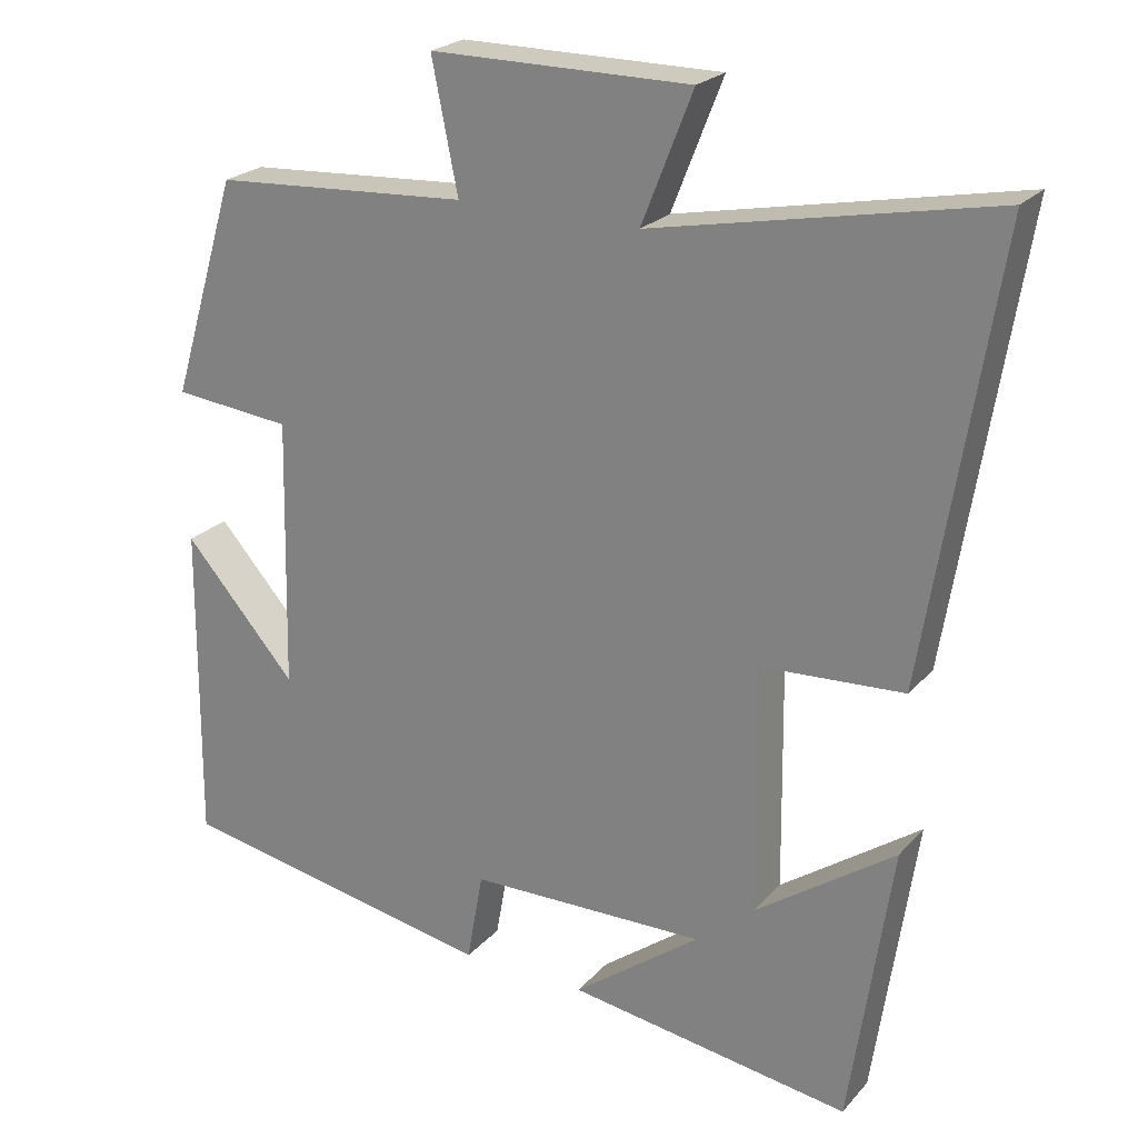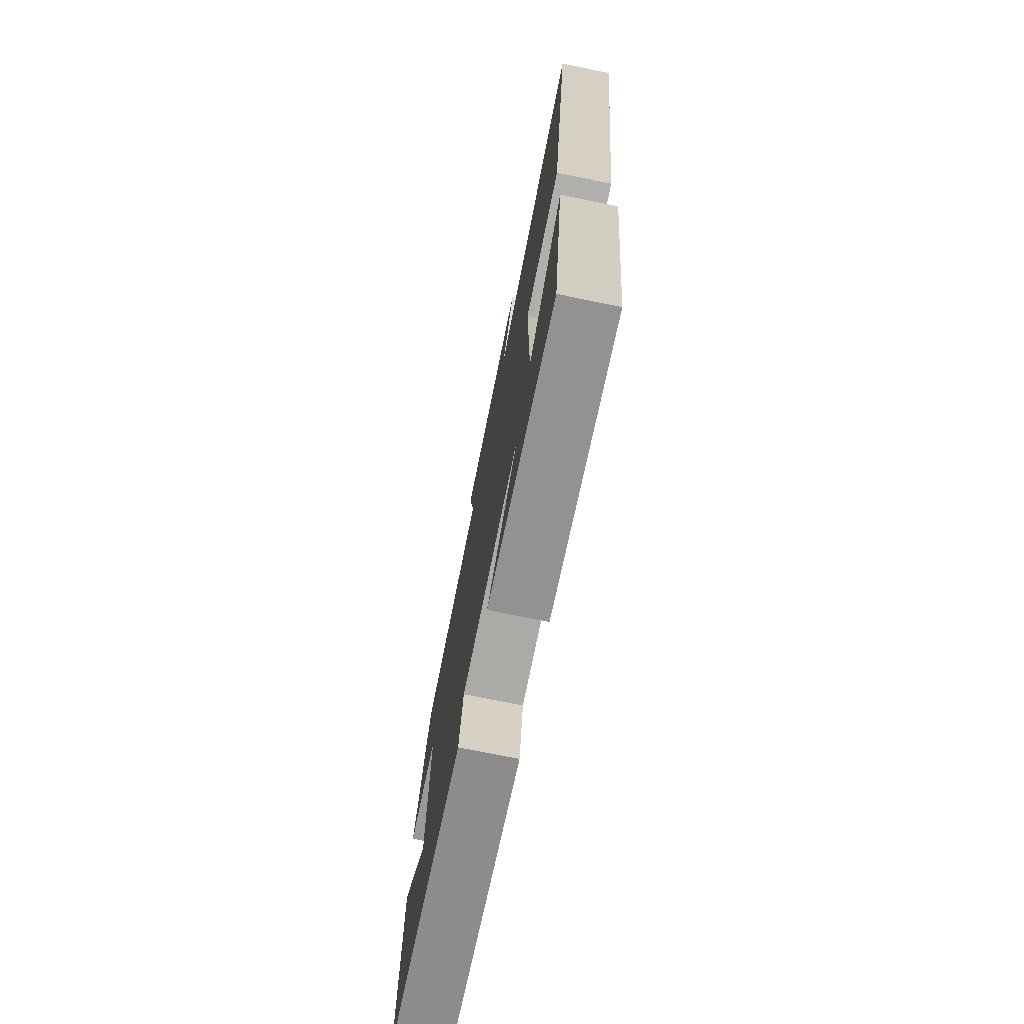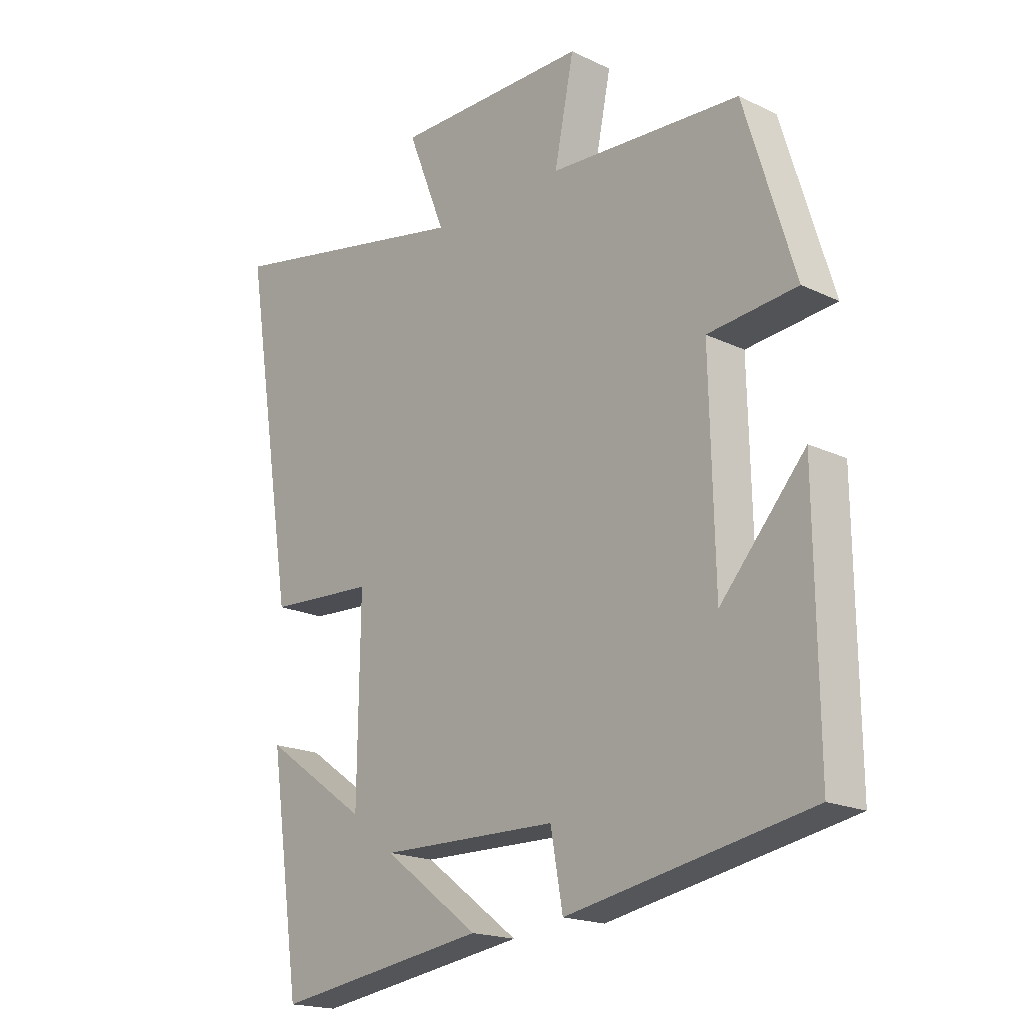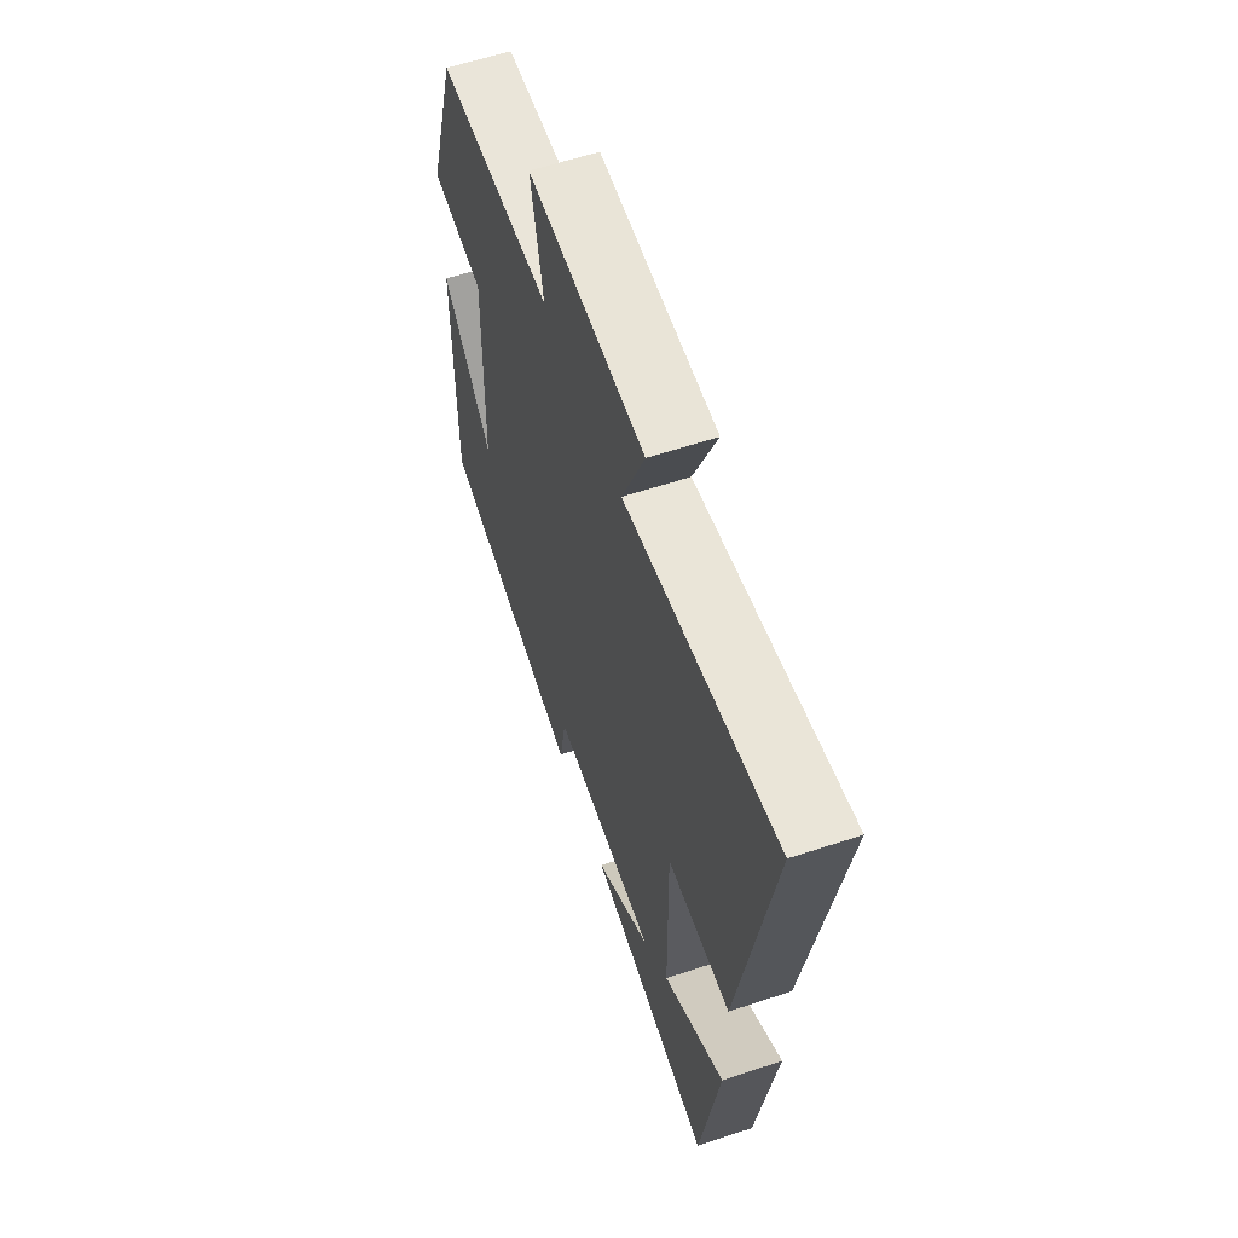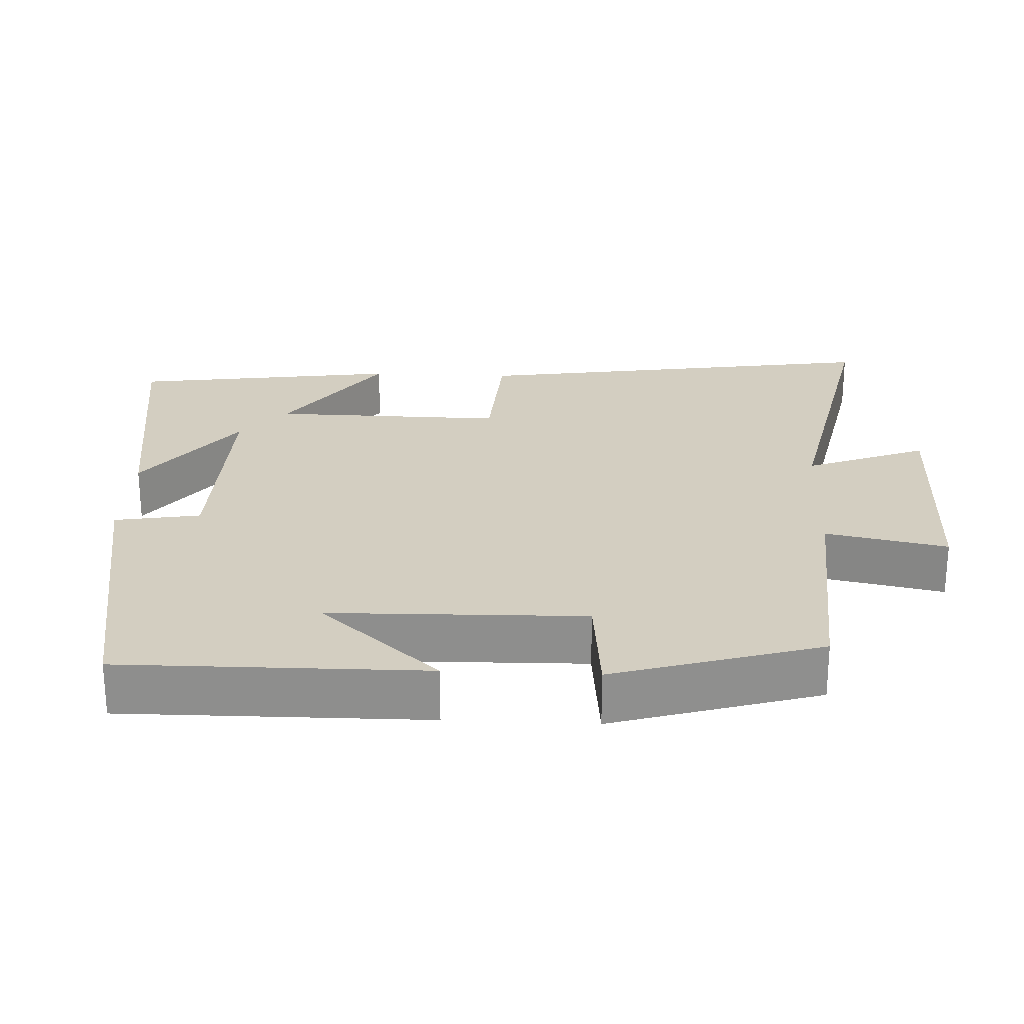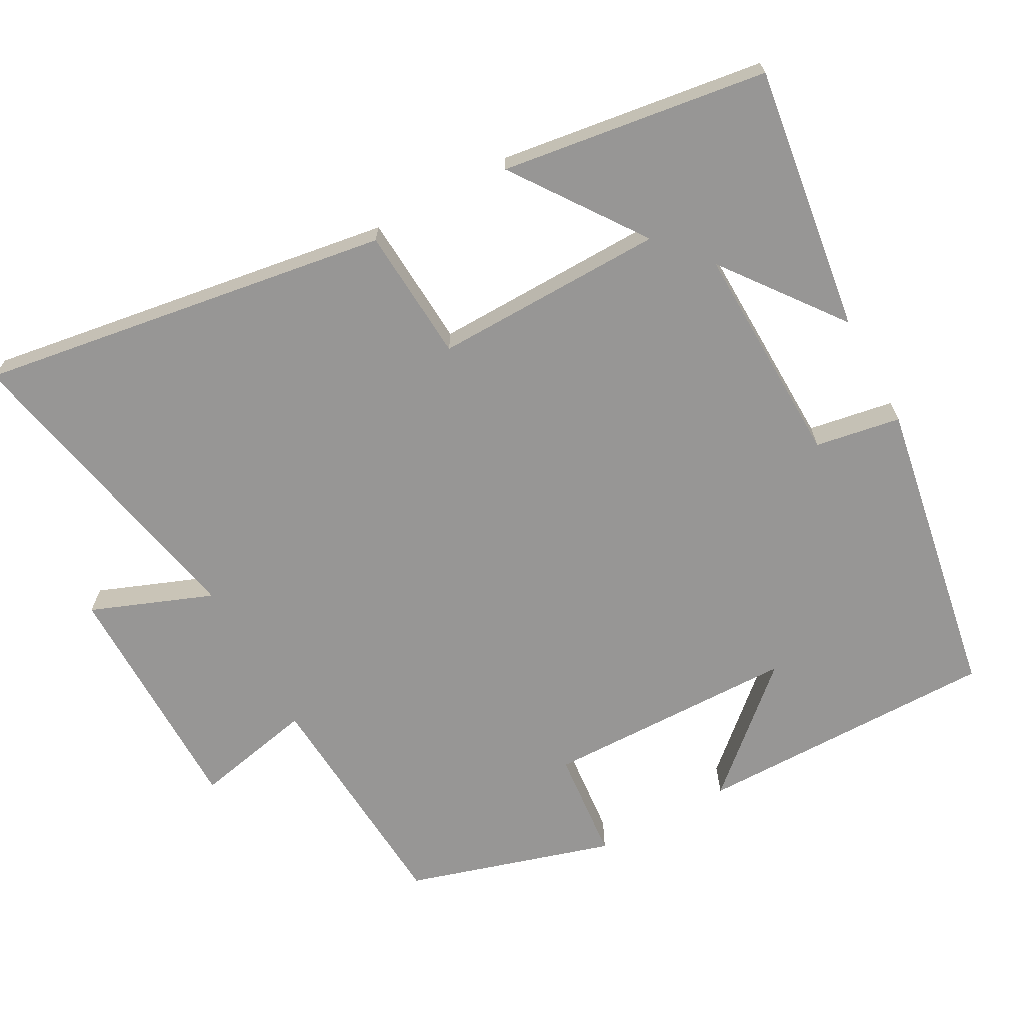
<metadata>
{"format":"obj","ext":"obj","renderer":"f3d","projection":"perspective","resolution":1024,"background":"white","views":[{"elev":23.2,"azim":30.4,"up":"+Z"},{"elev":-74.7,"azim":78.5,"up":"+Z"},{"elev":-18.8,"azim":-132.3,"up":"+Z"},{"elev":60.8,"azim":71.3,"up":"+Z"},{"elev":24.9,"azim":-87.2,"up":"+Y"},{"elev":-67.9,"azim":119.0,"up":"+Y"}]}
</metadata>
<code>
v 0.591 0.07 0.588
v 0.5 0.07 0.018
v 0.315 0.07 0.007
v 0.319 0.07 -0.313
v 0.5 0.07 -0.186
v 0.446 0.07 -0.554
v 0.078 0.07 -0.5
v 0.243 0.07 -0.376
v -0.065 0.07 -0.382
v -0.086 0.07 -0.5
v -0.504 0.07 -0.424
v -0.5 0.07 -0.006
v -0.354 0.07 -0.171
v -0.346 0.07 0.179
v -0.5 0.07 0.194
v -0.413 0.07 0.479
v -0.082 0.07 0.5
v -0.116 0.07 0.667
v 0.22 0.07 0.667
v 0.154 0.07 0.5
v 0.591 0 0.588
v 0.5 0 0.018
v 0.315 0 0.007
v 0.319 0 -0.313
v 0.5 0 -0.186
v 0.446 0 -0.554
v 0.078 0 -0.5
v 0.243 0 -0.376
v -0.065 0 -0.382
v -0.086 0 -0.5
v -0.504 0 -0.424
v -0.5 0 -0.006
v -0.354 0 -0.171
v -0.346 0 0.179
v -0.5 0 0.194
v -0.413 0 0.479
v -0.082 0 0.5
v -0.116 0 0.667
v 0.22 0 0.667
v 0.154 0 0.5
f 17 18 19 20
f 16 17 20
f 15 16 20
f 14 15 20
f 13 14 20 1
f 10 11 12 13
f 9 10 13
f 8 9 13
f 5 6 7 8
f 4 5 8
f 3 4 8 13
f 1 2 3
f 1 3 13
f 40 39 38 37
f 40 37 36
f 40 36 35
f 40 35 34
f 21 40 34 33
f 33 32 31 30
f 33 30 29
f 33 29 28
f 28 27 26 25
f 28 25 24
f 33 28 24 23
f 23 22 21
f 33 23 21
f 1 21 22 2
f 2 22 23 3
f 3 23 24 4
f 4 24 25 5
f 5 25 26 6
f 6 26 27 7
f 7 27 28 8
f 8 28 29 9
f 9 29 30 10
f 10 30 31 11
f 11 31 32 12
f 12 32 33 13
f 13 33 34 14
f 14 34 35 15
f 15 35 36 16
f 16 36 37 17
f 17 37 38 18
f 18 38 39 19
f 19 39 40 20
f 20 40 21 1

</code>
